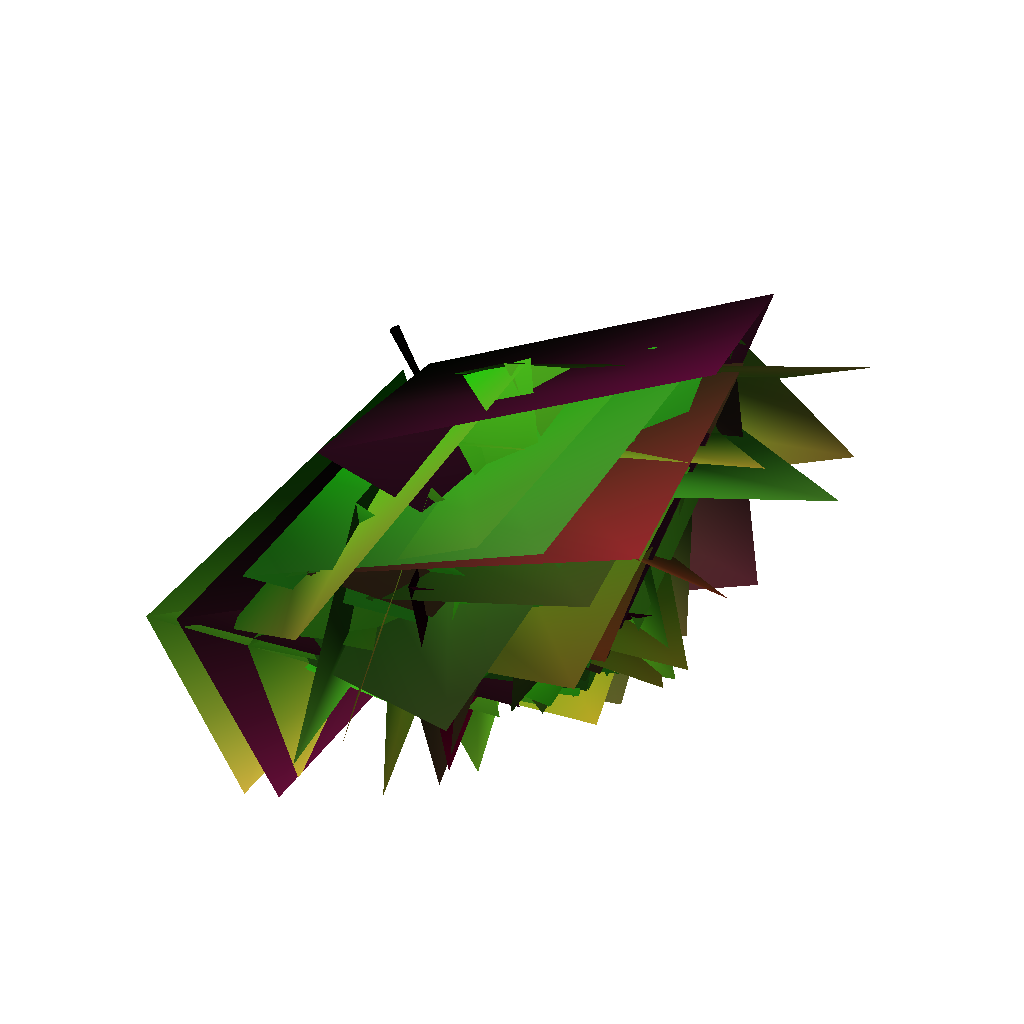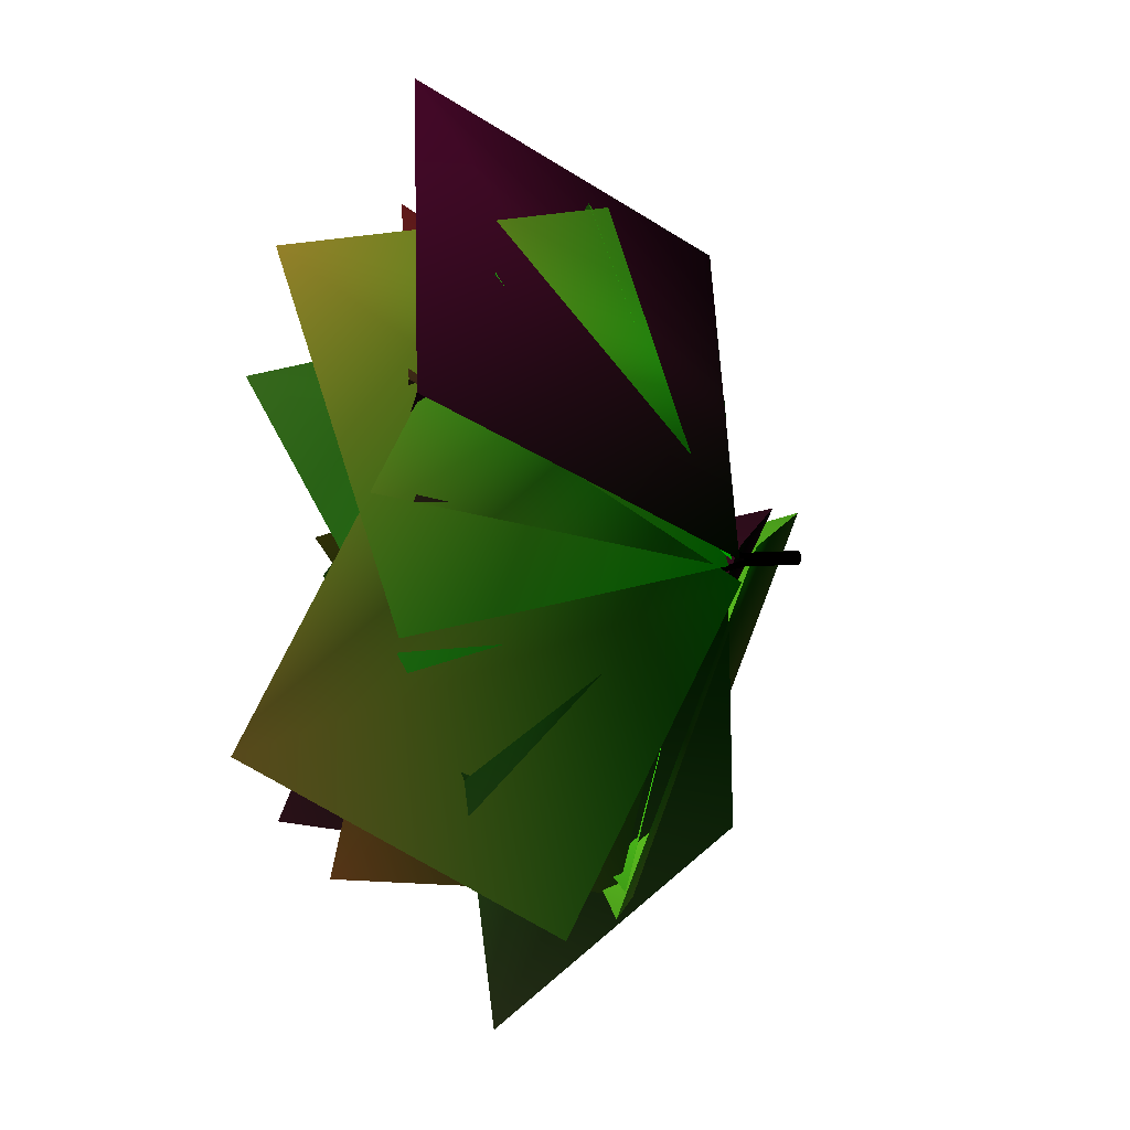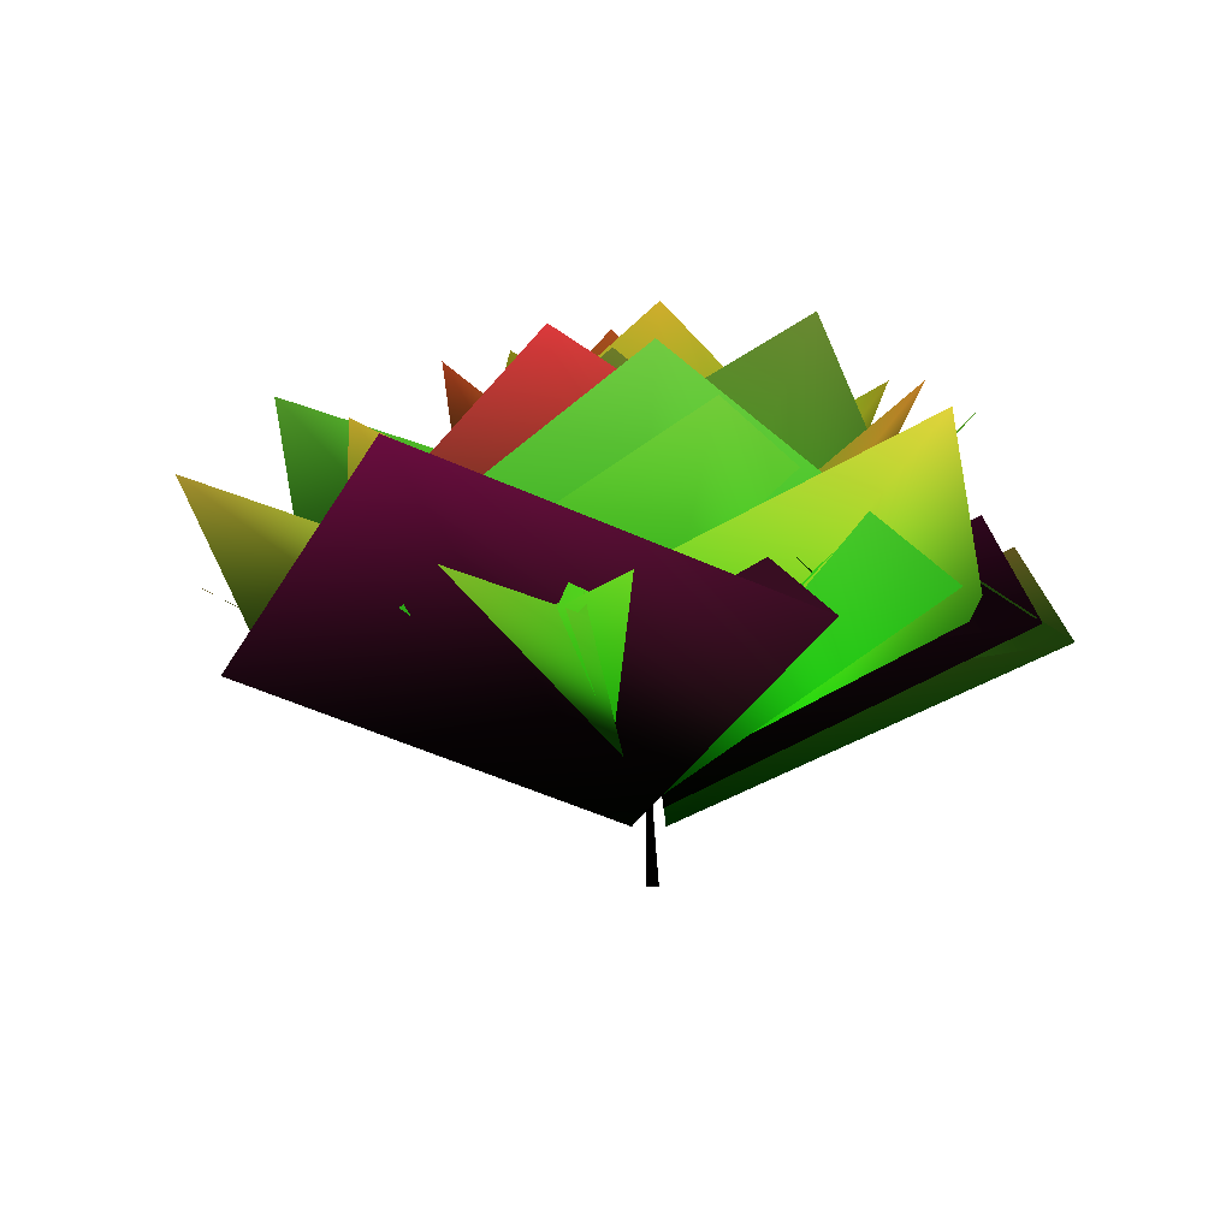
<metadata>
{"format":"obj","ext":"obj","renderer":"f3d","projection":"perspective","resolution":1024,"background":"white","views":[{"elev":77.5,"azim":152.5,"up":"+Z"},{"elev":-4.6,"azim":-58.8,"up":"+Z"},{"elev":79.3,"azim":-3.1,"up":"+Z"}]}
</metadata>
<code>
o tree
v -0 0 0.15 0.003922 0 0
v 0.1143 0 0.06598 0.003922 0 0
v 0.1143 -0 -0.06598 0.003922 0 0
v -0 -0 -0.15 0.003922 0 0
v -0.1455 -0 -0.08402 0.003922 0 0
v -0.1455 0 0.08402 0.003922 0 0
v 0 0 0.15 0.003922 0 0
v 0.005444 1.363 0.00302 0.003922 0 0
v 0.08224 1.318 -0.1233 0.003922 0 0
v -0.07269 1.319 -0.1238 0.003922 0 0
v 0.005444 1.363 0.00302 0.003922 0 0
v 0.02268 3.028 -0.4136 0.003922 0 0
v 0.0693 3.012 -0.4928 0.003922 0 0
v -0.02406 3.013 -0.493 0.003922 0 0
v 0.02268 3.028 -0.4136 0.003922 0 0
v 0.05075 4.927 -0.6611 0.003922 0 0
v 0.06431 4.925 -0.6845 0.003922 0 0
v 0.03725 4.926 -0.6845 0.003922 0 0
v 0.05075 4.927 -0.6611 0.003922 0 0
v 0.05103 4.942 -0.6774 0.003922 0 0
v 0.05103 4.942 -0.6774 0.003922 0 0
v 0.05103 4.942 -0.6774 0.003922 0 0
v -0 0 0.15 0.003922 0 0
v 0.1143 -0 -0.06598 0.003922 0 0
v -0.1455 -0 -0.08402 0.003922 0 0
v 0 0 0.15 0.003922 0 0
v 0.005107 1.303 0.1658 0.003922 0 0
v 0.08241 1.347 0.0394 0.003922 0 0
v -0.07252 1.348 0.03895 0.003922 0 0
v 0.005107 1.303 0.1658 0.003922 0 0
v 0.01686 2.618 0.4764 0.003922 0 0
v 0.0636 2.633 0.3971 0.003922 0 0
v -0.02977 2.634 0.3972 0.003922 0 0
v 0.01686 2.618 0.4764 0.003922 0 0
v 0.0508 4.925 0.6923 0.003922 0 0
v 0.06429 4.926 0.6688 0.003922 0 0
v 0.03723 4.926 0.6689 0.003922 0 0
v 0.0508 4.925 0.6923 0.003922 0 0
v 0.05104 4.942 0.6774 0.003922 0 0
v 0.05104 4.942 0.6774 0.003922 0 0
v 0.05104 4.942 0.6774 0.003922 0 0
v 0.2972 1.135 0.3143 0.003922 0.8588 0
v 0.5269 4.757 -7.738 0.4039 0.8588 0.1569
v 8.451 4.137 1.898 0.4039 0.8588 0.1569
v 8.681 7.76 -6.154 0.9843 0.8588 0.3176
v 4.489 4.447 -2.92 0.4039 0.8588 0.1569
v 0.5269 4.757 -7.738 0.4039 0.8588 0.1569
v 8.451 4.137 1.898 0.4039 0.8588 0.1569
v 2.093 9.734 -0.6099 0.4039 0.8588 0.1569
v -0.3655 1.213 -0.001076 0.003922 0.06274 0
v 3.387 3.885 7.444 0.2392 0.06274 0.1569
v -8.093 4.213 2.817 0.2392 0.06274 0.1569
v -4.341 6.885 10.26 0.4902 0.06274 0.3137
v -2.353 4.049 5.131 0.2392 0.06274 0.1569
v 3.387 3.885 7.444 0.2392 0.06274 0.1569
v -8.093 4.213 2.817 0.2392 0.06274 0.1569
v -1.153 9.572 2.544 0.2392 0.06274 0.1569
v 0.06273 1.388 -0.4604 0.003922 0.8118 0
v -6.704 4.855 3.329 0.3882 0.8118 0.1529
v -2.804 4.039 -8.005 0.3882 0.8118 0.1529
v -9.57 7.506 -4.216 0.9843 0.8118 0.3059
v -4.754 4.447 -2.338 0.3882 0.8118 0.1529
v -6.704 4.855 3.329 0.3882 0.8118 0.1529
v -2.804 4.039 -8.005 0.3882 0.8118 0.1529
v -1.689 9.687 -1.661 0.3882 0.8118 0.1529
v -0.3491 1.419 -0.01077 0.003922 0.8824 0
v 6.015 4.878 4.432 0.2392 0.8824 0.1529
v -5.972 4.988 5.266 0.2392 0.8824 0.1529
v 0.392 8.446 9.709 0.4902 0.8824 0.3059
v 0.02144 4.933 4.849 0.2392 0.8824 0.1529
v 6.015 4.878 4.432 0.2392 0.8824 0.1529
v -5.972 4.988 5.266 0.2392 0.8824 0.1529
v -0.1811 9.888 1.282 0.2392 0.8824 0.1529
v -0.2432 1.536 -0.1271 0.003922 0.8627 0
v -0.9952 4.06 7.771 0.3804 0.8627 0.149
v -7.64 4.915 -1.912 0.3804 0.8627 0.149
v -8.392 7.44 5.987 0.9843 0.8627 0.298
v -4.318 4.488 2.93 0.3804 0.8627 0.149
v -0.9952 4.06 7.771 0.3804 0.8627 0.149
v -7.64 4.915 -1.912 0.3804 0.8627 0.149
v -1.6 9.694 1.525 0.3804 0.8627 0.149
v 0.2798 1.505 0.3628 0.003922 0.07059 0
v 0.3187 5.343 -7.003 0.2392 0.07059 0.149
v 7.845 4.529 1.979 0.2392 0.07059 0.149
v 7.884 8.368 -5.388 0.4902 0.07059 0.298
v 4.082 4.936 -2.512 0.2392 0.07059 0.149
v 0.3187 5.343 -7.003 0.2392 0.07059 0.149
v 7.845 4.529 1.979 0.2392 0.07059 0.149
v 1.593 9.813 0.01545 0.2392 0.07059 0.149
v -0.3343 1.842 -0.1825 0.003922 0.2627 0
v 4.734 5.574 4.791 0.3647 0.2627 0.1451
v -6.523 5.488 3.389 0.3647 0.2627 0.1451
v -1.455 9.22 8.362 0.9843 0.2627 0.2902
v -0.8946 5.531 4.09 0.3647 0.2627 0.1451
v 4.734 5.574 4.791 0.3647 0.2627 0.1451
v -6.523 5.488 3.389 0.3647 0.2627 0.1451
v -0.4531 10.02 0.2699 0.3647 0.2627 0.1451
v 0.3422 1.86 -0.2943 0.003922 0.5765 0
v -5.723 4.652 -4.673 0.2392 0.5765 0.1412
v 5.512 4.465 -5.794 0.2392 0.5765 0.1412
v -0.5532 7.257 -10.17 0.4902 0.5765 0.2863
v -0.1055 4.558 -5.233 0.2392 0.5765 0.1412
v -5.723 4.652 -4.673 0.2392 0.5765 0.1412
v 5.512 4.465 -5.794 0.2392 0.5765 0.1412
v 0.2599 9.738 -2.437 0.2392 0.5765 0.1412
v -0.2089 1.838 0.4751 0.003922 0.9373 0
v 6.916 5.019 0.7409 0.3569 0.9373 0.1412
v -1.548 4.226 7.787 0.3569 0.9373 0.1412
v 5.577 7.407 8.053 0.9843 0.9373 0.2824
v 2.684 4.622 4.264 0.3569 0.9373 0.1412
v 6.916 5.019 0.7409 0.3569 0.9373 0.1412
v -1.548 4.226 7.787 0.3569 0.9373 0.1412
v 0.5218 9.634 2.231 0.3569 0.9373 0.1412
v 0.2091 1.943 -0.03068 0.003922 0.2039 0
v -6.774 5.117 1.002 0.2392 0.2039 0.1373
v 1.087 6.001 -6.563 0.2392 0.2039 0.1373
v -5.896 9.174 -5.53 0.4902 0.2039 0.2784
v -2.844 5.559 -2.781 0.2392 0.2039 0.1373
v -6.774 5.117 1.002 0.2392 0.2039 0.1373
v 1.087 6.001 -6.563 0.2392 0.2039 0.1373
v -0.4325 9.885 0.2308 0.2392 0.2039 0.1373
v 0.2335 2.339 -0.0705 0.003922 0.8627 0
v 0.7829 4.675 -7.156 0.3412 0.8627 0.1333
v 6.668 5.786 1.565 0.3412 0.8627 0.1333
v 7.218 8.122 -5.52 0.9843 0.8627 0.2706
v 3.726 5.231 -2.795 0.3412 0.8627 0.1333
v 0.7829 4.675 -7.156 0.3412 0.8627 0.1333
v 6.668 5.786 1.565 0.3412 0.8627 0.1333
v 0.8536 9.957 -1.46 0.3412 0.8627 0.1333
v -0.2198 2.266 -0.5195 0.003922 0.9216 0
v -0.2505 6.372 5.756 0.2392 0.9216 0.1333
v -6.758 5.325 -2.553 0.2392 0.9216 0.1333
v -6.789 9.432 3.722 0.4902 0.9216 0.2706
v -3.504 5.849 1.601 0.2392 0.9216 0.1333
v -0.2505 6.372 5.756 0.2392 0.9216 0.1333
v -6.758 5.325 -2.553 0.2392 0.9216 0.1333
v -0.7136 10.01 -1.109 0.2392 0.9216 0.1333
v 0.3183 2.252 0.2644 0.003922 0.7373 0
v -4.922 6.041 -2.976 0.3333 0.7373 0.1294
v 5.299 6.036 -3.368 0.3333 0.7373 0.1294
v 0.05833 9.824 -6.608 0.9843 0.7373 0.2588
v 0.1883 6.038 -3.172 0.3333 0.7373 0.1294
v -4.922 6.041 -2.976 0.3333 0.7373 0.1294
v 5.299 6.036 -3.368 0.3333 0.7373 0.1294
v 0.3488 9.795 0.9617 0.3333 0.7373 0.1294
v -0.2778 2.213 0.4282 0.003922 0.8784 0
v 5.6 5.023 3.636 0.2392 0.8784 0.1294
v -4.436 4.774 5.802 0.2392 0.8784 0.1294
v 1.441 7.585 9.01 0.4902 0.8784 0.2627
v 0.5817 4.899 4.719 0.2392 0.8784 0.1294
v 5.6 5.023 3.636 0.2392 0.8784 0.1294
v -4.436 4.774 5.802 0.2392 0.8784 0.1294
v -0.1494 9.669 1.88 0.2392 0.8784 0.1294
v 0.1959 2.675 -0.6367 0.003922 0.5961 0
v -5.905 6.087 -0.1877 0.3255 0.5961 0.1255
v 1.022 5.014 -7.187 0.3255 0.5961 0.1255
v -5.078 8.427 -6.738 0.9843 0.5961 0.251
v -2.441 5.551 -3.687 0.3255 0.5961 0.1255
v -5.905 6.087 -0.1877 0.3255 0.5961 0.1255
v 1.022 5.014 -7.187 0.3255 0.5961 0.1255
v 0.1792 9.983 -1.774 0.3255 0.5961 0.1255
v -0.2134 2.758 -0.2148 0.003922 0.6431 0
v 5.938 6.057 -0.01778 0.2392 0.6431 0.1255
v -2.57 6.845 4.934 0.2392 0.6431 0.1255
v 3.582 10.14 5.131 0.4902 0.6431 0.251
v 1.684 6.451 2.458 0.2392 0.6431 0.1255
v 5.938 6.057 -0.01778 0.2392 0.6431 0.1255
v -2.57 6.845 4.934 0.2392 0.6431 0.1255
v -0.1355 10.07 -1.244 0.2392 0.6431 0.1255
v -0.2088 2.599 0.2305 0.003922 0.8549 0
v 0.5624 4.909 6.5 0.3098 0.8549 0.1216
v -5.963 6.035 -0.3279 0.3098 0.8549 0.1216
v -5.192 8.345 5.941 0.9843 0.8549 0.2431
v -2.7 5.472 3.086 0.3098 0.8549 0.1216
v 0.5624 4.909 6.5 0.3098 0.8549 0.1216
v -5.963 6.035 -0.3279 0.3098 0.8549 0.1216
v 0.01426 9.71 1.19 0.3098 0.8549 0.1216
v 0.03262 2.52 0.6914 0.003922 0.902 0
v 3.887 6.437 -3.196 0.2392 0.902 0.1216
v 3.086 4.956 6.174 0.2392 0.902 0.1216
v 6.941 8.873 2.286 0.4902 0.902 0.2431
v 3.487 5.697 1.489 0.2392 0.902 0.1216
v 3.887 6.437 -3.196 0.2392 0.902 0.1216
v 3.086 4.956 6.174 0.2392 0.902 0.1216
v -0.1876 9.616 1.794 0.2392 0.902 0.1216
v -0.2423 3.18 -0.4116 0.003922 0.8392 0
v 4.744 6.758 1.632 0.302 0.8392 0.1137
v -4.321 7.012 2.832 0.302 0.8392 0.1137
v 0.6647 10.59 4.876 0.9843 0.8392 0.2314
v 0.2112 6.885 2.232 0.302 0.8392 0.1137
v 4.744 6.758 1.632 0.302 0.8392 0.1137
v -4.321 7.012 2.832 0.302 0.8392 0.1137
v -0.264 9.973 -2.014 0.302 0.8392 0.1137
v 0.2921 3.149 -0.4049 0.003922 0.949 0
v -2.627 5.699 -5.62 0.2392 0.949 0.1176
v 5.809 6.186 -2.008 0.2392 0.949 0.1176
v 2.889 8.736 -7.223 0.4902 0.949 0.2353
v 1.591 5.943 -3.814 0.2392 0.949 0.1176
v -2.627 5.699 -5.62 0.2392 0.949 0.1176
v 5.809 6.186 -2.008 0.2392 0.949 0.1176
v 0.1205 10.13 -0.9441 0.2392 0.949 0.1176
v -0.02745 2.993 0.728 0.003922 0.6588 0
v 4.195 6.695 -2.045 0.2863 0.6588 0.1098
v 1.492 5.428 6.294 0.2863 0.6588 0.1098
v 5.715 9.13 3.521 0.9843 0.6588 0.2235
v 2.844 6.061 2.125 0.2863 0.6588 0.1098
v 4.195 6.695 -2.045 0.2863 0.6588 0.1098
v 1.492 5.428 6.294 0.2863 0.6588 0.1098
v -0.7747 9.727 1.509 0.2863 0.6588 0.1098
v 0.2729 3.097 0.3831 0.003922 0.4941 0
v -4.655 6.649 -0.9263 0.2392 0.4941 0.1098
v 3.895 6.894 -2.945 0.2392 0.4941 0.1098
v -1.033 10.45 -4.255 0.4902 0.4941 0.2235
v -0.3799 6.772 -1.936 0.2392 0.4941 0.1098
v -4.655 6.649 -0.9263 0.2392 0.4941 0.1098
v 3.895 6.894 -2.945 0.2392 0.4941 0.1098
v 0.537 9.601 2.29 0.2392 0.4941 0.1098
v 0.008614 3.611 -0.2747 0.003922 0.9608 0
v 3.547 6.27 -4.349 0.2784 0.9608 0.1059
v 1.898 7.503 3.906 0.2784 0.9608 0.1059
v 5.437 10.16 -0.1686 0.9843 0.9608 0.2157
v 2.723 6.886 -0.2217 0.2784 0.9608 0.1059
v 3.547 6.27 -4.349 0.2784 0.9608 0.1059
v 1.898 7.503 3.906 0.2784 0.9608 0.1059
v -1.067 10.05 -1.451 0.2784 0.9608 0.1059
v 0.1912 3.586 -0.7283 0.003922 0.4353 0
v -4.656 7.015 -0.1236 0.2392 0.4353 0.1059
v 1.305 6.094 -6.028 0.2392 0.4353 0.1059
v -3.542 9.523 -5.423 0.4902 0.4353 0.2157
v -1.676 6.555 -3.076 0.2392 0.4353 0.1059
v -4.656 7.015 -0.1236 0.2392 0.4353 0.1059
v 1.305 6.094 -6.028 0.2392 0.4353 0.1059
v 1.125 10.11 -0.8037 0.2392 0.4353 0.1059
v 0.2715 3.584 0.482 0.003922 0.898 0
v -3.987 7.118 -1.081 0.2627 0.898 0.102
v 4.107 7.165 -1.871 0.2627 0.898 0.102
v -0.1522 10.7 -3.434 0.9843 0.898 0.2078
v 0.05966 7.141 -1.476 0.2627 0.898 0.102
v -3.987 7.118 -1.081 0.2627 0.898 0.102
v 4.107 7.165 -1.871 0.2627 0.898 0.102
v 0.4691 9.551 2.858 0.2627 0.898 0.102
v -0.2113 3.621 0.5477 0.003922 0.5608 0
v 3.776 6.424 3.523 0.2392 0.5608 0.102
v -4.295 6.53 3.281 0.2392 0.5608 0.102
v -0.3079 9.332 6.256 0.4902 0.5608 0.2039
v -0.2596 6.477 3.402 0.2392 0.5608 0.102
v 3.776 6.424 3.523 0.2392 0.5608 0.102
v -4.295 6.53 3.281 0.2392 0.5608 0.102
v -0.1082 9.982 -0.1028 0.2392 0.5608 0.102
v 0.2487 3.987 -0.6764 0.003922 0.949 0
v -4.169 7.111 -1.791 0.2549 0.949 0.09804
v 3.111 6.642 -4.584 0.2549 0.949 0.09804
v -1.306 9.765 -5.699 0.9843 0.949 0.2
v -0.5289 6.876 -3.188 0.2549 0.949 0.09804
v -4.169 7.111 -1.791 0.2549 0.949 0.09804
v 3.111 6.642 -4.584 0.2549 0.949 0.09804
v 0.951 10.15 0.1196 0.2549 0.949 0.09804
v -0.02533 4.042 -0.3517 0.003922 0.3098 0
v 3.402 6.791 -3.69 0.2392 0.3098 0.09804
v 0.7262 7.857 3.563 0.2392 0.3098 0.09804
v 4.153 10.61 0.2249 0.4902 0.3098 0.1961
v 2.064 7.324 -0.0634 0.2392 0.3098 0.09804
v 3.402 6.791 -3.69 0.2392 0.3098 0.09804
v 0.7262 7.857 3.563 0.2392 0.3098 0.09804
v -1.702 9.877 -1.828 0.2392 0.3098 0.09804
v -0.07419 4.072 0.3858 0.003922 0.3647 0
v -0.1898 6.621 5.035 0.2471 0.3647 0.09412
v -3.47 7.608 -1.637 0.2471 0.3647 0.09412
v -3.585 10.16 3.012 0.9608 0.3647 0.1882
v -1.83 7.114 1.699 0.2471 0.3647 0.09412
v -0.1898 6.621 5.035 0.2471 0.3647 0.09412
v -3.47 7.608 -1.637 0.2471 0.3647 0.09412
v 1.85 9.844 0.2938 0.2471 0.3647 0.09412
v 0.1046 4.105 0.7991 0.003922 0 0
v 1.087 7.804 -2.74 0.2235 0 0.09412
v 2.832 6.777 4.348 0.2235 0 0.09412
v 3.814 10.48 0.8091 0.4902 0 0.1882
v 1.959 7.291 0.8041 0.2235 0 0.09412
v 1.087 7.804 -2.74 0.2235 0 0.09412
v 2.832 6.777 4.348 0.2235 0 0.09412
v -1.993 9.589 2.11 0.2235 0 0.09412
v -0.1166 4.457 -0.7625 0.003922 0.8784 0
v 1.366 8.015 2.373 0.2314 0.8784 0.08628
v -3.782 7.401 -2.369 0.2314 0.8784 0.08628
v -2.299 10.96 0.766 0.898 0.8784 0.1765
v -1.208 7.708 0.001737 0.2314 0.8784 0.08628
v 1.366 8.015 2.373 0.2314 0.8784 0.08628
v -3.782 7.401 -2.369 0.2314 0.8784 0.08628
v 1.61 9.426 -3.28 0.2314 0.8784 0.08628
v 0.1566 4.464 -0.4444 0.003922 0.7961 0
v -0.1197 7.034 -4.736 0.2157 0.7961 0.0902
v 3.357 7.858 1.382 0.2157 0.7961 0.0902
v 3.081 10.43 -2.91 0.4902 0.7961 0.1804
v 1.619 7.446 -1.677 0.2157 0.7961 0.0902
v -0.1197 7.034 -4.736 0.2157 0.7961 0.0902
v 3.357 7.858 1.382 0.2157 0.7961 0.0902
v -1.966 9.908 0.02783 0.2157 0.7961 0.0902
v -0.1527 4.651 0.6372 0.003922 0.3922 0
v 3.099 7.403 2.63 0.2157 0.3922 0.08235
v -3.535 7.532 2.178 0.2157 0.3922 0.08235
v -0.2834 10.28 4.171 0.851 0.3922 0.1686
v -0.218 7.467 2.404 0.2157 0.3922 0.08235
v 3.099 7.403 2.63 0.2157 0.3922 0.08235
v -3.535 7.532 2.178 0.2157 0.3922 0.08235
v 0.09019 9.882 -1.433 0.2157 0.3922 0.08235
v 0.1493 4.655 0.474 0.003922 0.9216 0
v -2.733 7.422 2.984 0.2078 0.9216 0.08235
v 0.8387 8.164 -2.604 0.2078 0.9216 0.08235
v -2.043 10.93 -0.09446 0.4902 0.9216 0.1686
v -0.947 7.793 0.1898 0.2078 0.9216 0.08235
v -2.733 7.422 2.984 0.2078 0.9216 0.08235
v 0.8387 8.164 -2.604 0.2078 0.9216 0.08235
v 2.594 9.253 2.647 0.2078 0.9216 0.08235
v -0.08836 4.806 -0.7994 0.003922 0.7725 0
v 1.39 8.184 1.859 0.2157 0.7725 0.07843
v -3.148 7.608 -2.658 0.2157 0.7725 0.07843
v -1.67 10.99 0.000379 0.8275 0.7725 0.1608
v -0.8792 7.896 -0.3995 0.2157 0.7725 0.07843
v 1.39 8.184 1.859 0.2157 0.7725 0.07843
v -3.148 7.608 -2.658 0.2157 0.7725 0.07843
v 2.078 9.057 -3.518 0.2157 0.7725 0.07843
g pine branch_t
f 8 2 9
f 1 2 8
f 2 3 9
f 9 4 10
f 3 4 9
f 4 5 10
f 10 6 11
f 5 6 10
f 6 7 11
f 12 8 13
f 8 9 13
f 9 10 13
f 13 10 14
f 14 10 15
f 10 11 15
f 16 12 17
f 12 13 17
f 13 14 17
f 17 14 18
f 18 14 19
f 14 15 19
f 16 17 20
f 17 18 21
f 18 19 22
f 23 24 27
f 27 24 28
f 24 25 28
f 28 25 29
f 25 26 29
f 29 26 30
f 31 27 32
f 27 28 32
f 28 29 32
f 32 29 33
f 33 29 34
f 29 30 34
f 35 31 36
f 31 32 36
f 32 33 36
f 36 33 37
f 37 33 38
f 33 34 38
f 35 36 39
f 36 37 40
f 37 38 41
g no texture
f 42 43 45
f 44 42 45
f 46 47 49
f 48 46 49
f 50 51 53
f 52 50 53
f 54 55 57
f 56 54 57
f 58 59 61
f 60 58 61
f 62 63 65
f 64 62 65
f 66 67 69
f 68 66 69
f 70 71 73
f 72 70 73
f 74 75 77
f 76 74 77
f 78 79 81
f 80 78 81
f 82 83 85
f 84 82 85
f 86 87 89
f 88 86 89
f 90 91 93
f 92 90 93
f 94 95 97
f 96 94 97
f 98 99 101
f 100 98 101
f 102 103 105
f 104 102 105
f 106 107 109
f 108 106 109
f 110 111 113
f 112 110 113
f 114 115 117
f 116 114 117
f 118 119 121
f 120 118 121
f 122 123 125
f 124 122 125
f 126 127 129
f 128 126 129
f 130 131 133
f 132 130 133
f 134 135 137
f 136 134 137
f 138 139 141
f 140 138 141
f 142 143 145
f 144 142 145
f 146 147 149
f 148 146 149
f 150 151 153
f 152 150 153
f 154 155 157
f 156 154 157
f 158 159 161
f 160 158 161
f 162 163 165
f 164 162 165
f 166 167 169
f 168 166 169
f 170 171 173
f 172 170 173
f 174 175 177
f 176 174 177
f 178 179 181
f 180 178 181
f 182 183 185
f 184 182 185
f 186 187 189
f 188 186 189
f 190 191 193
f 192 190 193
f 194 195 197
f 196 194 197
f 198 199 201
f 200 198 201
f 202 203 205
f 204 202 205
f 206 207 209
f 208 206 209
f 210 211 213
f 212 210 213
f 214 215 217
f 216 214 217
f 218 219 221
f 220 218 221
f 222 223 225
f 224 222 225
f 226 227 229
f 228 226 229
f 230 231 233
f 232 230 233
f 234 235 237
f 236 234 237
f 238 239 241
f 240 238 241
f 242 243 245
f 244 242 245
f 246 247 249
f 248 246 249
f 250 251 253
f 252 250 253
f 254 255 257
f 256 254 257
f 258 259 261
f 260 258 261
f 262 263 265
f 264 262 265
f 266 267 269
f 268 266 269
f 270 271 273
f 272 270 273
f 274 275 277
f 276 274 277
f 278 279 281
f 280 278 281
f 282 283 285
f 284 282 285
f 286 287 289
f 288 286 289
f 290 291 293
f 292 290 293
f 294 295 297
f 296 294 297
f 298 299 301
f 300 298 301
f 302 303 305
f 304 302 305
f 306 307 309
f 308 306 309
f 310 311 313
f 312 310 313
f 314 315 317
f 316 314 317
f 318 319 321
f 320 318 321

</code>
